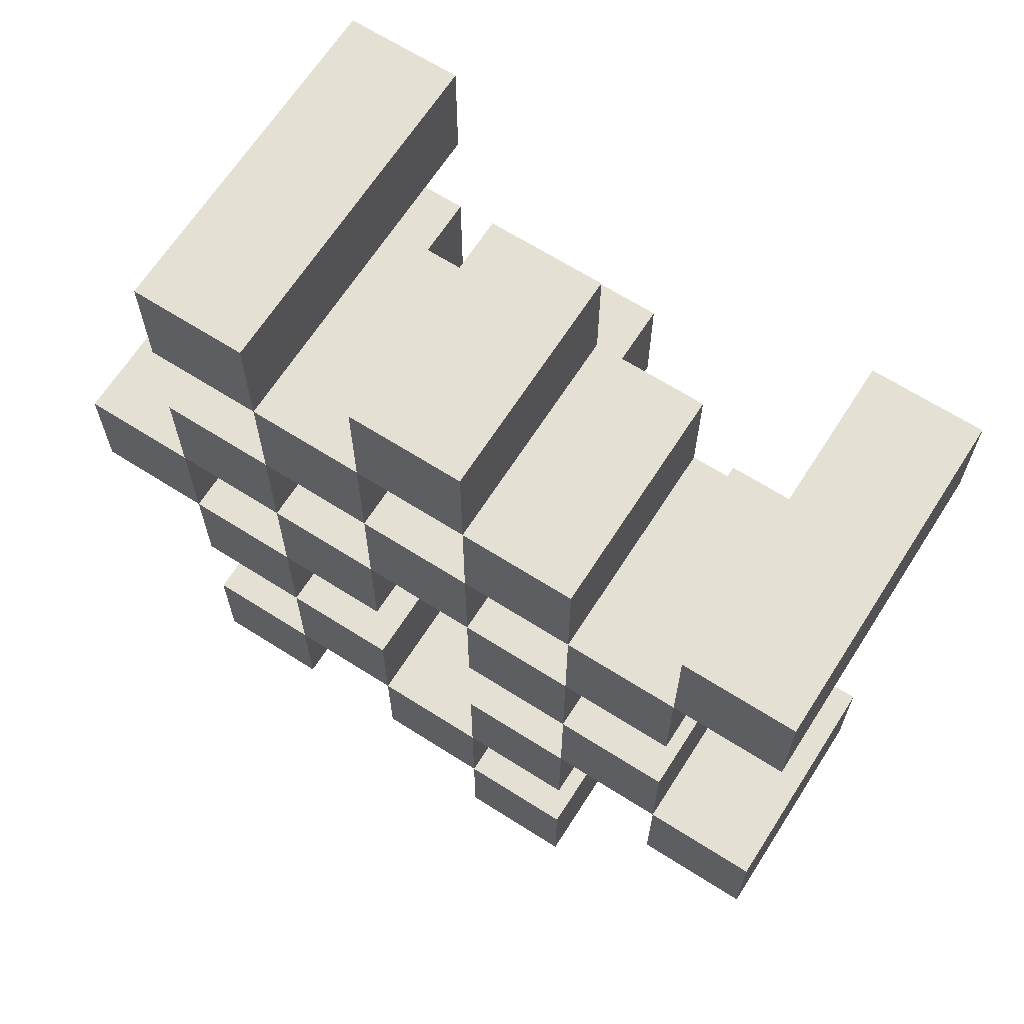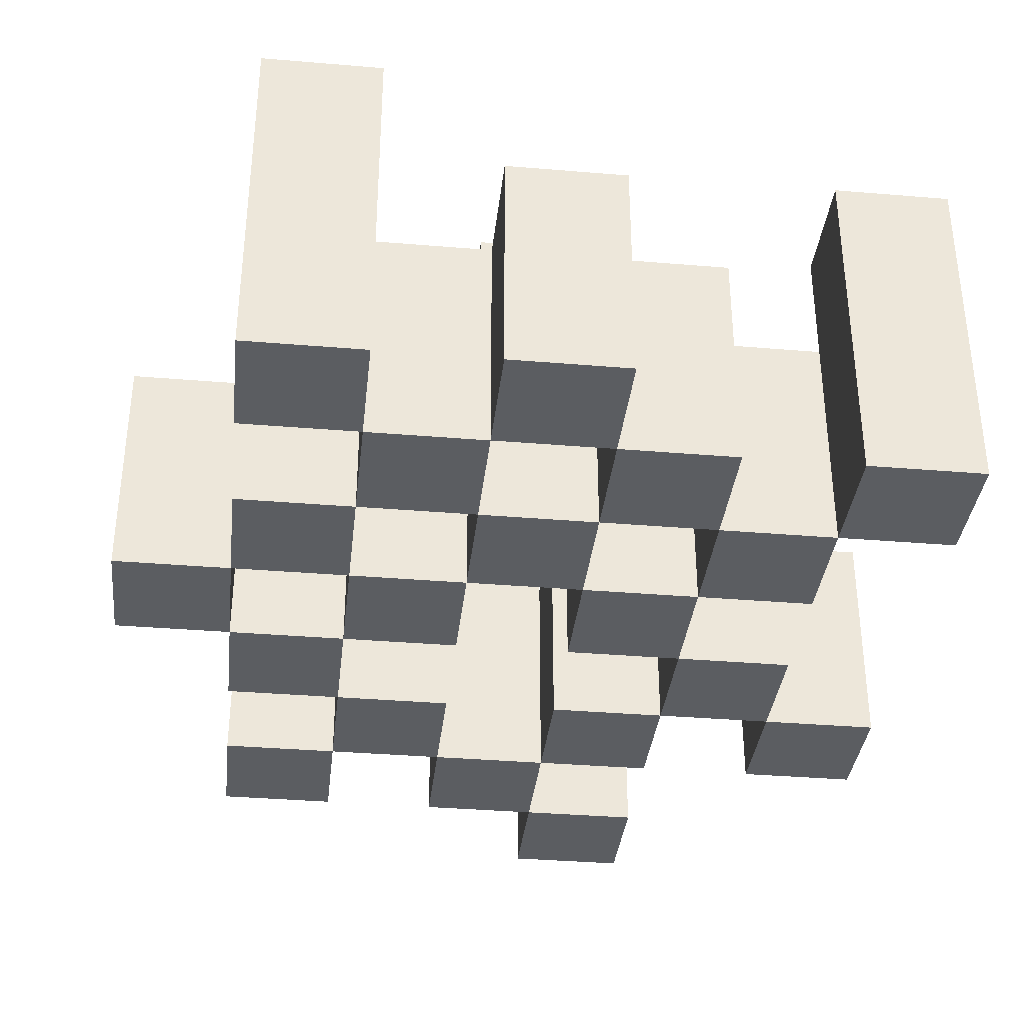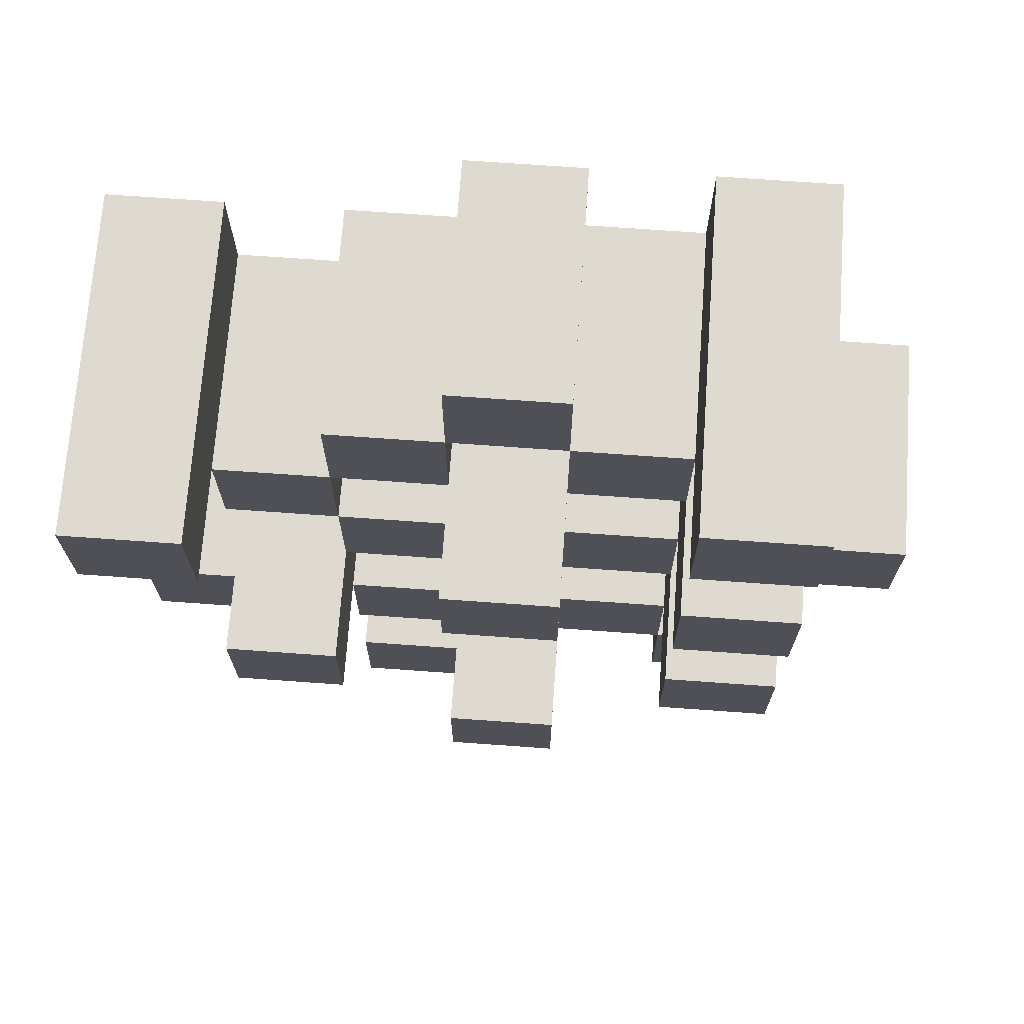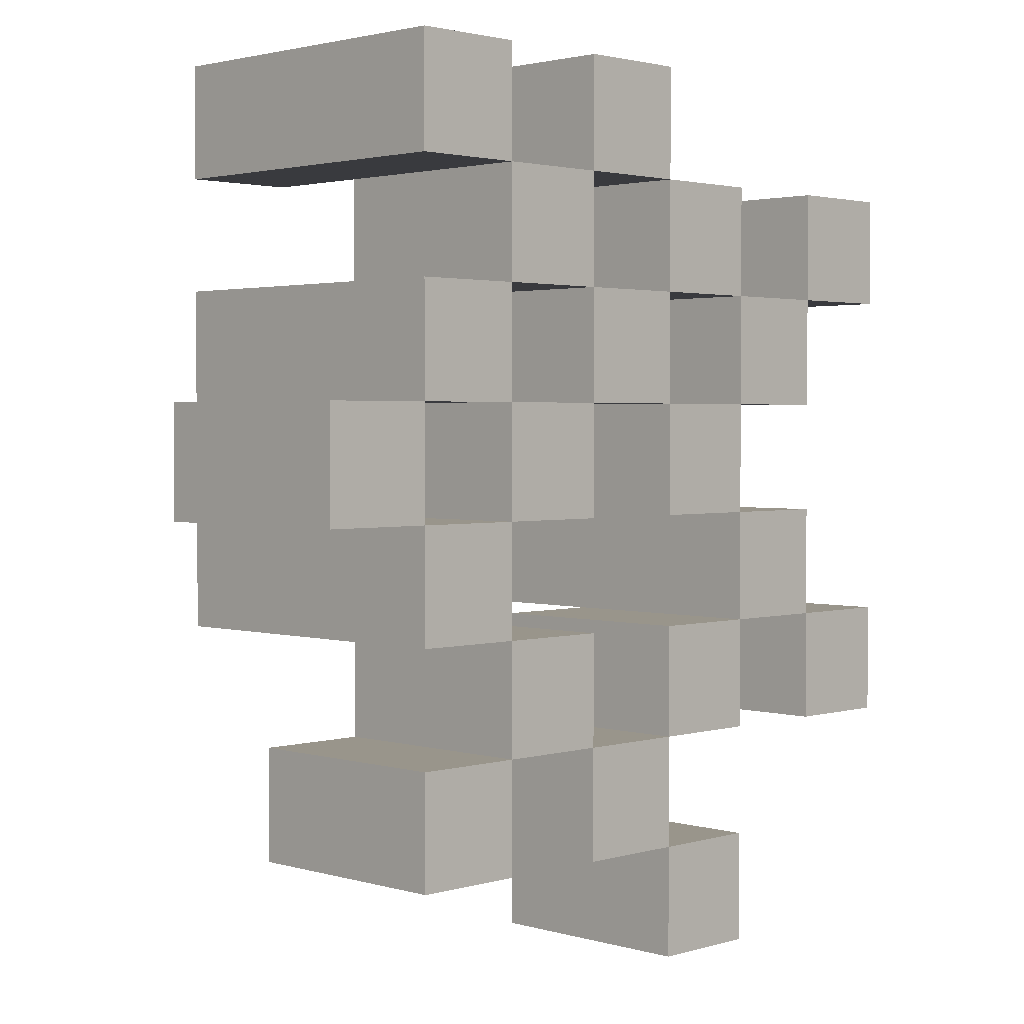
<metadata>
{"format":"obj","ext":"obj","renderer":"f3d","projection":"perspective","resolution":1024,"background":"white","views":[{"elev":66.0,"azim":32.6,"up":"+Z"},{"elev":-35.8,"azim":-6.3,"up":"+Y"},{"elev":70.7,"azim":-175.9,"up":"+Z"},{"elev":2.2,"azim":-45.1,"up":"+Z"}]}
</metadata>
<code>
o
v 35.1 0.9 19.7
v 35 0.9 19.7
v 34.9 0.9 19.7
v 34.8 0.9 19.7
v 35.1 1.1 19.7
v 35 1.1 19.7
v 34.9 1.2 19.7
v 34.8 1.2 19.7
v 35.4 0.9 19.6
v 35.3 0.9 19.6
v 35.2 0.9 19.6
v 35.1 0.9 19.6
v 35 0.9 19.6
v 34.9 0.9 19.6
v 35.2 1.1 19.6
v 35.1 1.1 19.6
v 35 1.1 19.6
v 34.9 1.1 19.6
v 35.4 1.2 19.6
v 35.3 1.2 19.6
v 35.3 0.9 19.5
v 35.2 0.9 19.5
v 35.1 0.9 19.5
v 35 0.9 19.5
v 34.9 0.9 19.5
v 34.8 0.9 19.5
v 35.3 1.1 19.5
v 35.2 1.1 19.5
v 35.1 1.1 19.5
v 35 1.1 19.5
v 34.9 1.1 19.5
v 35.1 1.2 19.5
v 35 1.2 19.5
v 34.9 1.2 19.5
v 34.8 1.2 19.5
v 35.2 0.9 19.4
v 35.1 0.9 19.4
v 35 0.9 19.4
v 34.9 0.9 19.4
v 34.8 0.9 19.4
v 34.7 0.9 19.4
v 35.2 1.1 19.4
v 35.1 1.1 19.4
v 35 1.1 19.4
v 34.9 1.1 19.4
v 34.8 1.1 19.4
v 34.7 1.1 19.4
v 35.3 0.9 19.3
v 35.2 0.9 19.3
v 34.9 0.9 19.3
v 34.8 0.9 19.3
v 35.2 1.1 19.3
v 34.9 1.1 19.3
v 34.8 1.1 19.3
v 35.3 1.2 19.3
v 35.2 1.2 19.3
v 34.9 1.2 19.3
v 34.8 1.2 19.3
v 35.4 0.9 19.2
v 35.3 0.9 19.2
v 35.2 0.9 19.2
v 35.1 0.9 19.2
v 35 0.9 19.2
v 34.9 0.9 19.2
v 35.4 1.1 19.2
v 35.3 1.1 19.2
v 35.2 1.1 19.2
v 35.1 1.1 19.2
v 35 1.1 19.2
v 34.9 1.1 19.2
v 35.1 0.9 19.1
v 35 0.9 19.1
v 34.9 0.9 19.1
v 34.8 0.9 19.1
v 35.1 1.1 19.1
v 35 1.1 19.1
v 34.9 1.1 19.1
v 34.8 1.1 19.1
v 35.1 1.2 19.1
v 35 1.2 19.1
v 35.2 0.9 19
v 35.1 0.9 19
v 35.2 1.1 19
v 35.1 1.1 19
v 35.1 0.9 19.6
v 35 0.9 19.6
v 34.9 0.9 19.6
v 34.8 0.9 19.6
v 35.1 1.1 19.6
v 35 1.1 19.6
v 34.9 1.1 19.6
v 34.9 1.2 19.6
v 34.8 1.2 19.6
v 35.4 0.9 19.5
v 35.3 0.9 19.5
v 35.2 0.9 19.5
v 35.1 0.9 19.5
v 35 0.9 19.5
v 34.9 0.9 19.5
v 35.3 1.1 19.5
v 35.2 1.1 19.5
v 35.1 1.1 19.5
v 35 1.1 19.5
v 34.9 1.1 19.5
v 35.4 1.2 19.5
v 35.3 1.2 19.5
v 35.3 0.9 19.4
v 35.2 0.9 19.4
v 35.1 0.9 19.4
v 35 0.9 19.4
v 34.9 0.9 19.4
v 34.8 0.9 19.4
v 35.3 1.1 19.4
v 35.2 1.1 19.4
v 35.1 1.1 19.4
v 35 1.1 19.4
v 34.9 1.1 19.4
v 34.8 1.1 19.4
v 35.1 1.2 19.4
v 35 1.2 19.4
v 34.9 1.2 19.4
v 34.8 1.2 19.4
v 35.2 0.9 19.3
v 35.1 0.9 19.3
v 35 0.9 19.3
v 34.9 0.9 19.3
v 34.8 0.9 19.3
v 34.7 0.9 19.3
v 35.2 1.1 19.3
v 35.1 1.1 19.3
v 35 1.1 19.3
v 34.9 1.1 19.3
v 34.8 1.1 19.3
v 34.7 1.1 19.3
v 35.3 0.9 19.2
v 35.2 0.9 19.2
v 34.9 0.9 19.2
v 34.8 0.9 19.2
v 35.3 1.1 19.2
v 35.2 1.1 19.2
v 34.9 1.1 19.2
v 35.3 1.2 19.2
v 35.2 1.2 19.2
v 34.9 1.2 19.2
v 34.8 1.2 19.2
v 35.4 0.9 19.1
v 35.3 0.9 19.1
v 35.2 0.9 19.1
v 35.1 0.9 19.1
v 35 0.9 19.1
v 34.9 0.9 19.1
v 35.4 1.1 19.1
v 35.3 1.1 19.1
v 35.2 1.1 19.1
v 35.1 1.1 19.1
v 35 1.1 19.1
v 34.9 1.1 19.1
v 35.1 0.9 19
v 35 0.9 19
v 34.9 0.9 19
v 34.8 0.9 19
v 35.1 1.1 19
v 34.9 1.1 19
v 34.8 1.1 19
v 35.1 1.2 19
v 35 1.2 19
v 35.2 0.9 18.9
v 35.1 0.9 18.9
v 35.2 1.1 18.9
v 35.1 1.1 18.9
v 35.4 0.9 19.6
v 35.4 1.2 19.6
v 35.4 0.9 19.5
v 35.4 1.2 19.5
v 35.4 0.9 19.2
v 35.4 1.1 19.2
v 35.4 0.9 19.1
v 35.4 1.1 19.1
v 35.3 0.9 19.5
v 35.3 1.1 19.5
v 35.3 0.9 19.4
v 35.3 1.1 19.4
v 35.3 0.9 19.3
v 35.3 1.2 19.3
v 35.3 0.9 19.2
v 35.3 1.1 19.2
v 35.3 1.2 19.2
v 35.2 0.9 19.6
v 35.2 1.1 19.6
v 35.2 0.9 19.5
v 35.2 1.1 19.5
v 35.2 0.9 19.4
v 35.2 1.1 19.4
v 35.2 0.9 19.3
v 35.2 1.1 19.3
v 35.2 0.9 19.2
v 35.2 1.1 19.2
v 35.2 0.9 19.1
v 35.2 1.1 19.1
v 35.2 0.9 19
v 35.2 1.1 19
v 35.2 0.9 18.9
v 35.2 1.1 18.9
v 35.1 0.9 19.7
v 35.1 1.1 19.7
v 35.1 0.9 19.6
v 35.1 1.1 19.6
v 35.1 0.9 19.5
v 35.1 1.1 19.5
v 35.1 1.2 19.5
v 35.1 0.9 19.4
v 35.1 1.1 19.4
v 35.1 1.2 19.4
v 35.1 0.9 19.1
v 35.1 1.1 19.1
v 35.1 1.2 19.1
v 35.1 0.9 19
v 35.1 1.1 19
v 35.1 1.2 19
v 35 0.9 19.6
v 35 1.1 19.6
v 35 0.9 19.5
v 35 1.1 19.5
v 35 0.9 19.4
v 35 1.1 19.4
v 35 0.9 19.3
v 35 1.1 19.3
v 35 0.9 19.2
v 35 1.1 19.2
v 35 0.9 19.1
v 35 1.1 19.1
v 34.9 0.9 19.7
v 34.9 1.2 19.7
v 34.9 0.9 19.6
v 34.9 1.1 19.6
v 34.9 1.2 19.6
v 34.9 0.9 19.5
v 34.9 1.1 19.5
v 34.9 1.2 19.5
v 34.9 0.9 19.4
v 34.9 1.1 19.4
v 34.9 1.2 19.4
v 34.9 0.9 19.3
v 34.9 1.1 19.3
v 34.9 1.2 19.3
v 34.9 0.9 19.2
v 34.9 1.1 19.2
v 34.9 1.2 19.2
v 34.9 0.9 19.1
v 34.9 1.1 19.1
v 34.9 0.9 19
v 34.9 1.1 19
v 34.8 0.9 19.4
v 34.8 1.1 19.4
v 34.8 0.9 19.3
v 34.8 1.1 19.3
v 35.3 0.9 19.6
v 35.3 1.2 19.6
v 35.3 0.9 19.5
v 35.3 1.1 19.5
v 35.3 1.2 19.5
v 35.3 0.9 19.2
v 35.3 1.1 19.2
v 35.3 0.9 19.1
v 35.3 1.1 19.1
v 35.2 0.9 19.5
v 35.2 1.1 19.5
v 35.2 0.9 19.4
v 35.2 1.1 19.4
v 35.2 0.9 19.3
v 35.2 1.1 19.3
v 35.2 1.2 19.3
v 35.2 0.9 19.2
v 35.2 1.1 19.2
v 35.2 1.2 19.2
v 35.1 0.9 19.6
v 35.1 1.1 19.6
v 35.1 0.9 19.5
v 35.1 1.1 19.5
v 35.1 0.9 19.4
v 35.1 1.1 19.4
v 35.1 0.9 19.3
v 35.1 1.1 19.3
v 35.1 0.9 19.2
v 35.1 1.1 19.2
v 35.1 0.9 19.1
v 35.1 1.1 19.1
v 35.1 0.9 19
v 35.1 1.1 19
v 35.1 0.9 18.9
v 35.1 1.1 18.9
v 35 0.9 19.7
v 35 1.1 19.7
v 35 0.9 19.6
v 35 1.1 19.6
v 35 0.9 19.5
v 35 1.1 19.5
v 35 1.2 19.5
v 35 0.9 19.4
v 35 1.1 19.4
v 35 1.2 19.4
v 35 0.9 19.1
v 35 1.1 19.1
v 35 1.2 19.1
v 35 0.9 19
v 35 1.2 19
v 34.9 0.9 19.6
v 34.9 1.1 19.6
v 34.9 0.9 19.5
v 34.9 1.1 19.5
v 34.9 0.9 19.4
v 34.9 1.1 19.4
v 34.9 0.9 19.3
v 34.9 1.1 19.3
v 34.9 0.9 19.2
v 34.9 1.1 19.2
v 34.9 0.9 19.1
v 34.9 1.1 19.1
v 34.8 0.9 19.7
v 34.8 1.2 19.7
v 34.8 0.9 19.6
v 34.8 1.2 19.6
v 34.8 0.9 19.5
v 34.8 1.2 19.5
v 34.8 0.9 19.4
v 34.8 1.1 19.4
v 34.8 1.2 19.4
v 34.8 0.9 19.3
v 34.8 1.1 19.3
v 34.8 1.2 19.3
v 34.8 0.9 19.2
v 34.8 1.2 19.2
v 34.8 0.9 19.1
v 34.8 1.1 19.1
v 34.8 0.9 19
v 34.8 1.1 19
v 34.7 0.9 19.4
v 34.7 1.1 19.4
v 34.7 0.9 19.3
v 34.7 1.1 19.3
v 35.4 0.9 19.6
v 35.4 0.9 19.5
v 35.4 0.9 19.2
v 35.4 0.9 19.1
v 35.3 0.9 19.6
v 35.3 0.9 19.5
v 35.3 0.9 19.4
v 35.3 0.9 19.3
v 35.3 0.9 19.2
v 35.3 0.9 19.1
v 35.2 0.9 19.6
v 35.2 0.9 19.5
v 35.2 0.9 19.4
v 35.2 0.9 19.3
v 35.2 0.9 19.2
v 35.2 0.9 19.1
v 35.2 0.9 19
v 35.2 0.9 18.9
v 35.1 0.9 19.7
v 35.1 0.9 19.6
v 35.1 0.9 19.5
v 35.1 0.9 19.4
v 35.1 0.9 19.3
v 35.1 0.9 19.2
v 35.1 0.9 19.1
v 35.1 0.9 19
v 35.1 0.9 18.9
v 35 0.9 19.7
v 35 0.9 19.6
v 35 0.9 19.5
v 35 0.9 19.4
v 35 0.9 19.3
v 35 0.9 19.2
v 35 0.9 19.1
v 35 0.9 19
v 34.9 0.9 19.7
v 34.9 0.9 19.6
v 34.9 0.9 19.5
v 34.9 0.9 19.4
v 34.9 0.9 19.3
v 34.9 0.9 19.2
v 34.9 0.9 19.1
v 34.9 0.9 19
v 34.8 0.9 19.7
v 34.8 0.9 19.6
v 34.8 0.9 19.5
v 34.8 0.9 19.4
v 34.8 0.9 19.3
v 34.8 0.9 19.2
v 34.8 0.9 19.1
v 34.8 0.9 19
v 34.7 0.9 19.4
v 34.7 0.9 19.3
v 35.4 1.1 19.2
v 35.4 1.1 19.1
v 35.3 1.1 19.5
v 35.3 1.1 19.4
v 35.3 1.1 19.2
v 35.3 1.1 19.1
v 35.2 1.1 19.6
v 35.2 1.1 19.5
v 35.2 1.1 19.4
v 35.2 1.1 19.3
v 35.2 1.1 19.2
v 35.2 1.1 19.1
v 35.2 1.1 19
v 35.2 1.1 18.9
v 35.1 1.1 19.7
v 35.1 1.1 19.6
v 35.1 1.1 19.5
v 35.1 1.1 19.4
v 35.1 1.1 19.3
v 35.1 1.1 19.2
v 35.1 1.1 19.1
v 35.1 1.1 19
v 35.1 1.1 18.9
v 35 1.1 19.7
v 35 1.1 19.6
v 35 1.1 19.5
v 35 1.1 19.4
v 35 1.1 19.3
v 35 1.1 19.2
v 35 1.1 19.1
v 34.9 1.1 19.6
v 34.9 1.1 19.5
v 34.9 1.1 19.4
v 34.9 1.1 19.3
v 34.9 1.1 19.2
v 34.9 1.1 19.1
v 34.9 1.1 19
v 34.8 1.1 19.4
v 34.8 1.1 19.3
v 34.8 1.1 19.1
v 34.8 1.1 19
v 34.7 1.1 19.4
v 34.7 1.1 19.3
v 35.4 1.2 19.6
v 35.4 1.2 19.5
v 35.3 1.2 19.6
v 35.3 1.2 19.5
v 35.3 1.2 19.3
v 35.3 1.2 19.2
v 35.2 1.2 19.3
v 35.2 1.2 19.2
v 35.1 1.2 19.5
v 35.1 1.2 19.4
v 35.1 1.2 19.1
v 35.1 1.2 19
v 35 1.2 19.5
v 35 1.2 19.4
v 35 1.2 19.1
v 35 1.2 19
v 34.9 1.2 19.7
v 34.9 1.2 19.6
v 34.9 1.2 19.5
v 34.9 1.2 19.4
v 34.9 1.2 19.3
v 34.9 1.2 19.2
v 34.8 1.2 19.7
v 34.8 1.2 19.6
v 34.8 1.2 19.5
v 34.8 1.2 19.4
v 34.8 1.2 19.3
v 34.8 1.2 19.2
f 5 2 1
f 6 2 5
f 7 4 3
f 8 4 7
f 15 12 11
f 16 12 15
f 17 14 13
f 18 14 17
f 19 10 9
f 20 10 19
f 27 22 21
f 28 22 27
f 29 24 23
f 30 24 29
f 31 26 25
f 32 30 29
f 33 30 32
f 34 26 31
f 35 26 34
f 42 37 36
f 43 37 42
f 44 39 38
f 45 39 44
f 46 41 40
f 47 41 46
f 52 49 48
f 53 51 50
f 54 51 53
f 55 52 48
f 56 52 55
f 57 54 53
f 58 54 57
f 65 60 59
f 66 60 65
f 67 62 61
f 68 62 67
f 69 64 63
f 70 64 69
f 75 72 71
f 76 72 75
f 77 74 73
f 78 74 77
f 79 76 75
f 80 76 79
f 83 82 81
f 84 82 83
f 85 86 89
f 89 86 90
f 87 88 91
f 91 88 92
f 92 88 93
f 94 95 100
f 96 97 101
f 101 97 102
f 98 99 103
f 103 99 104
f 94 100 105
f 105 100 106
f 107 108 113
f 113 108 114
f 109 110 115
f 115 110 116
f 111 112 117
f 117 112 118
f 115 116 119
f 119 116 120
f 117 118 121
f 121 118 122
f 123 124 129
f 129 124 130
f 125 126 131
f 131 126 132
f 127 128 133
f 133 128 134
f 135 136 139
f 139 136 140
f 137 138 141
f 139 140 142
f 142 140 143
f 141 138 144
f 144 138 145
f 146 147 152
f 152 147 153
f 148 149 154
f 154 149 155
f 150 151 156
f 156 151 157
f 158 159 162
f 160 161 163
f 163 161 164
f 162 159 165
f 165 159 166
f 167 168 169
f 169 168 170
f 173 172 171
f 174 172 173
f 177 176 175
f 178 176 177
f 181 180 179
f 182 180 181
f 185 184 183
f 186 184 185
f 187 184 186
f 190 189 188
f 191 189 190
f 194 193 192
f 195 193 194
f 198 197 196
f 199 197 198
f 202 201 200
f 203 201 202
f 206 205 204
f 207 205 206
f 211 209 208
f 211 210 209
f 212 210 211
f 213 210 212
f 217 215 214
f 217 216 215
f 218 216 217
f 219 216 218
f 222 221 220
f 223 221 222
f 226 225 224
f 227 225 226
f 230 229 228
f 231 229 230
f 234 233 232
f 235 233 234
f 236 233 235
f 240 238 237
f 240 239 238
f 241 239 240
f 242 239 241
f 246 244 243
f 246 245 244
f 247 245 246
f 248 245 247
f 251 250 249
f 252 250 251
f 255 254 253
f 256 254 255
f 257 258 259
f 259 258 260
f 260 258 261
f 262 263 264
f 264 263 265
f 266 267 268
f 268 267 269
f 270 271 273
f 271 272 273
f 273 272 274
f 274 272 275
f 276 277 278
f 278 277 279
f 280 281 282
f 282 281 283
f 284 285 286
f 286 285 287
f 288 289 290
f 290 289 291
f 292 293 294
f 294 293 295
f 296 297 299
f 297 298 299
f 299 298 300
f 300 298 301
f 302 303 305
f 303 304 305
f 305 304 306
f 307 308 309
f 309 308 310
f 311 312 313
f 313 312 314
f 315 316 317
f 317 316 318
f 319 320 321
f 321 320 322
f 323 324 325
f 325 324 326
f 326 324 327
f 328 329 331
f 329 330 331
f 331 330 332
f 333 334 335
f 335 334 336
f 337 338 339
f 339 338 340
f 345 342 341
f 346 342 345
f 349 344 343
f 350 344 349
f 352 347 346
f 353 347 352
f 354 349 348
f 355 349 354
f 360 352 351
f 361 352 360
f 362 354 353
f 363 354 362
f 364 356 355
f 365 356 364
f 366 358 357
f 367 358 366
f 368 360 359
f 369 360 368
f 370 362 361
f 371 362 370
f 374 366 365
f 375 366 374
f 377 370 369
f 378 370 377
f 379 372 371
f 380 372 379
f 381 374 373
f 382 374 381
f 384 377 376
f 385 377 384
f 386 379 378
f 387 379 386
f 388 381 380
f 389 381 388
f 390 383 382
f 391 383 390
f 392 388 387
f 393 388 392
f 394 395 398
f 398 395 399
f 396 397 401
f 401 397 402
f 400 401 409
f 409 401 410
f 402 403 411
f 411 403 412
f 404 405 413
f 413 405 414
f 406 407 415
f 415 407 416
f 408 409 417
f 417 409 418
f 418 419 424
f 424 419 425
f 420 421 426
f 426 421 427
f 422 423 428
f 428 423 429
f 429 430 433
f 433 430 434
f 431 432 435
f 435 432 436
f 437 438 439
f 439 438 440
f 441 442 443
f 443 442 444
f 445 446 449
f 449 446 450
f 447 448 451
f 451 448 452
f 453 454 459
f 459 454 460
f 455 456 461
f 461 456 462
f 457 458 463
f 463 458 464

</code>
